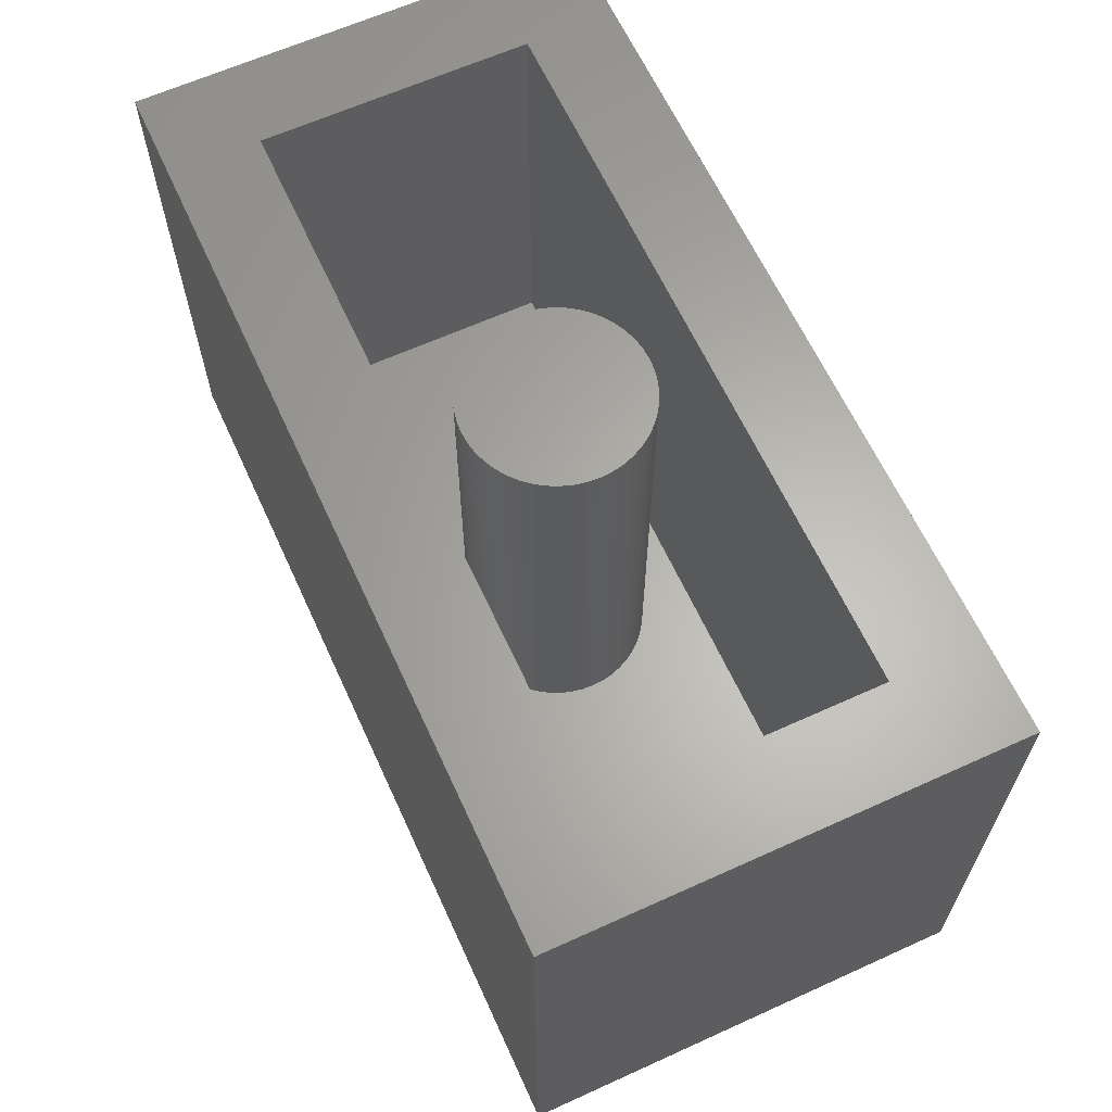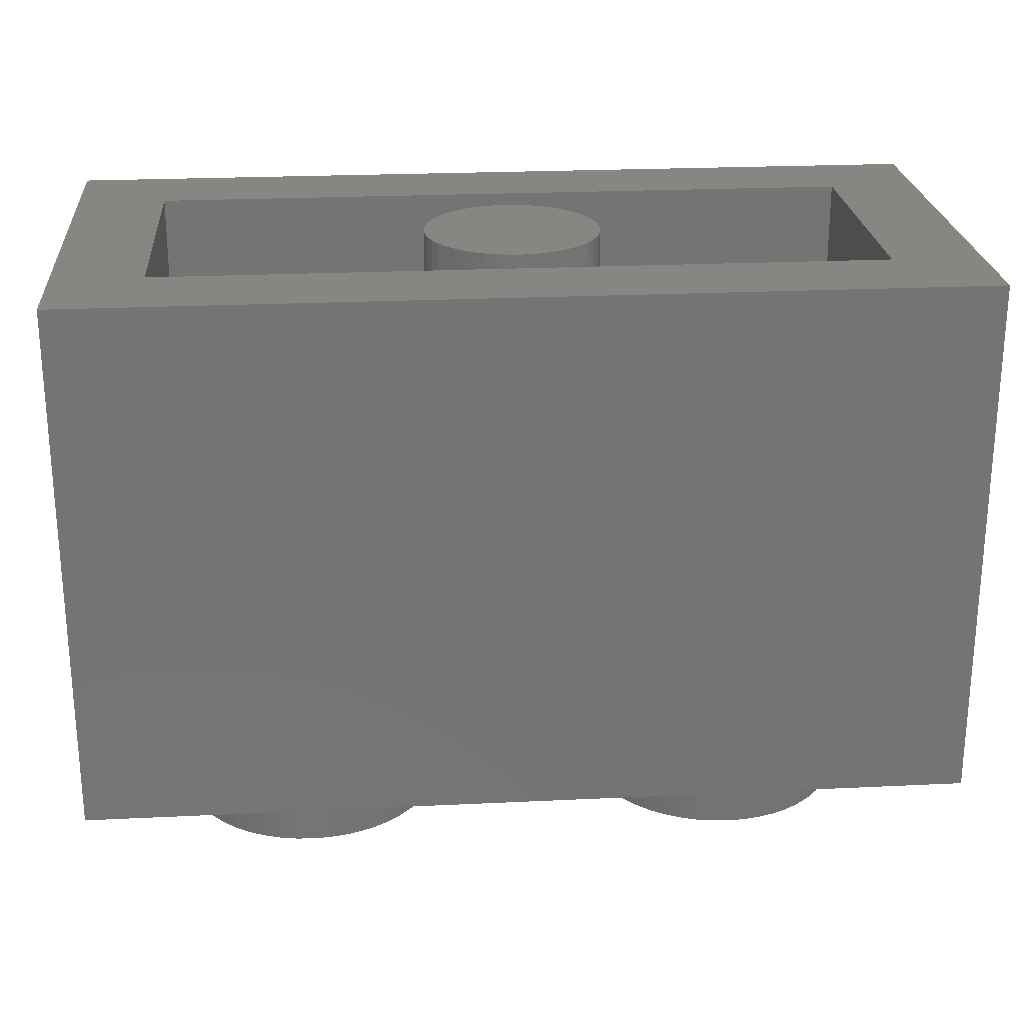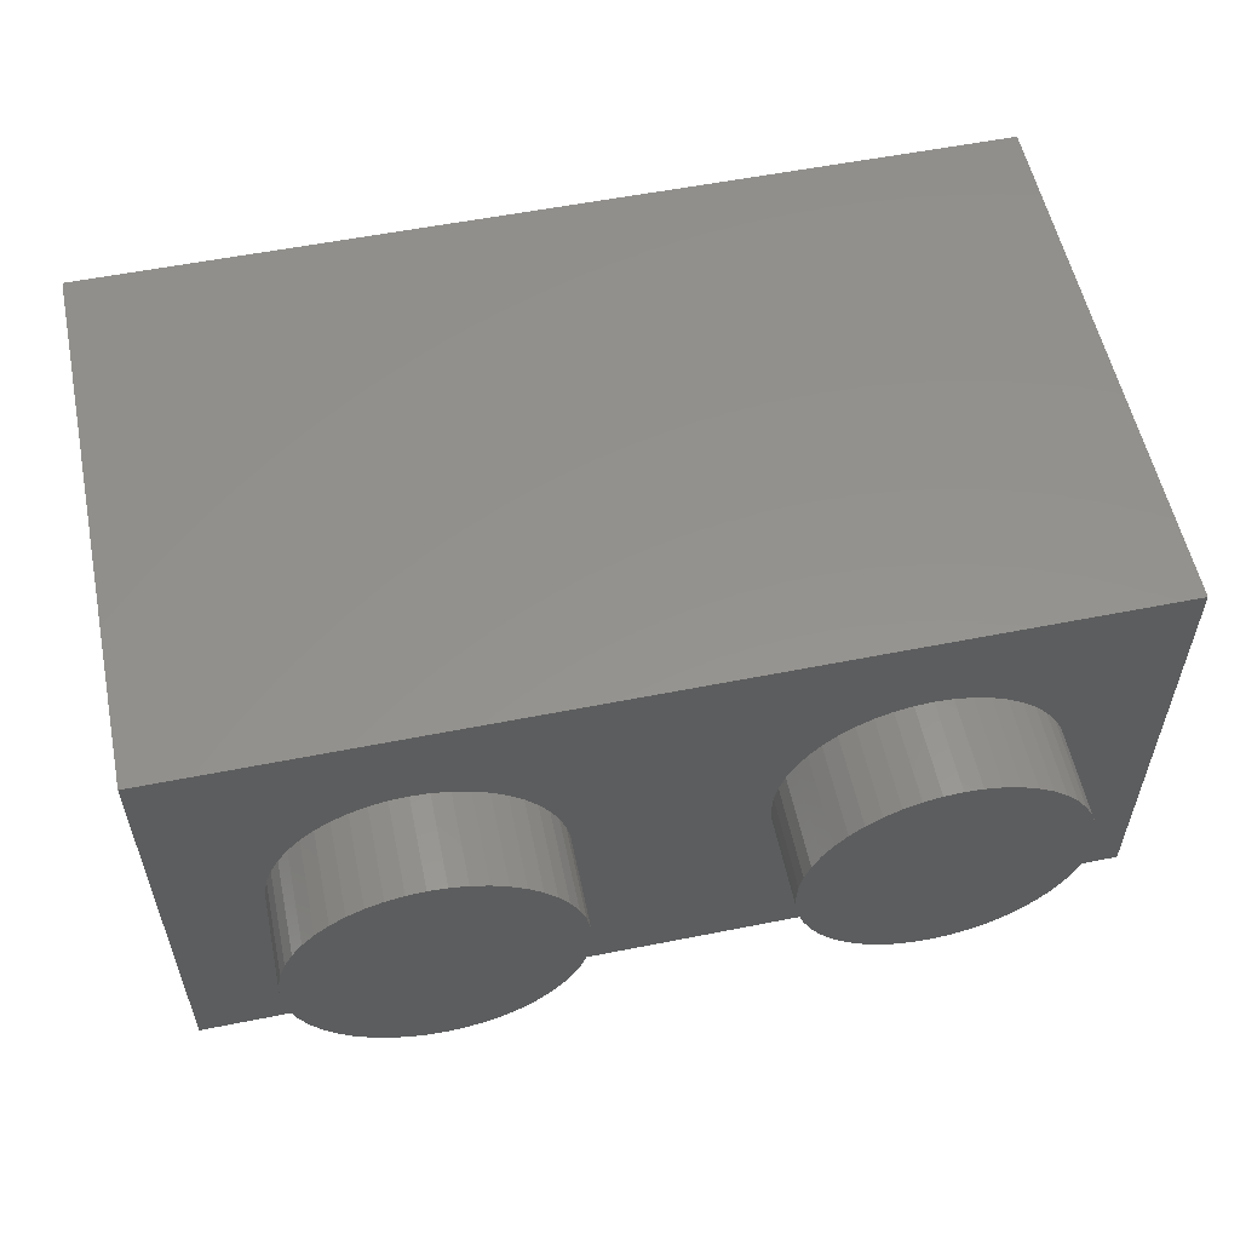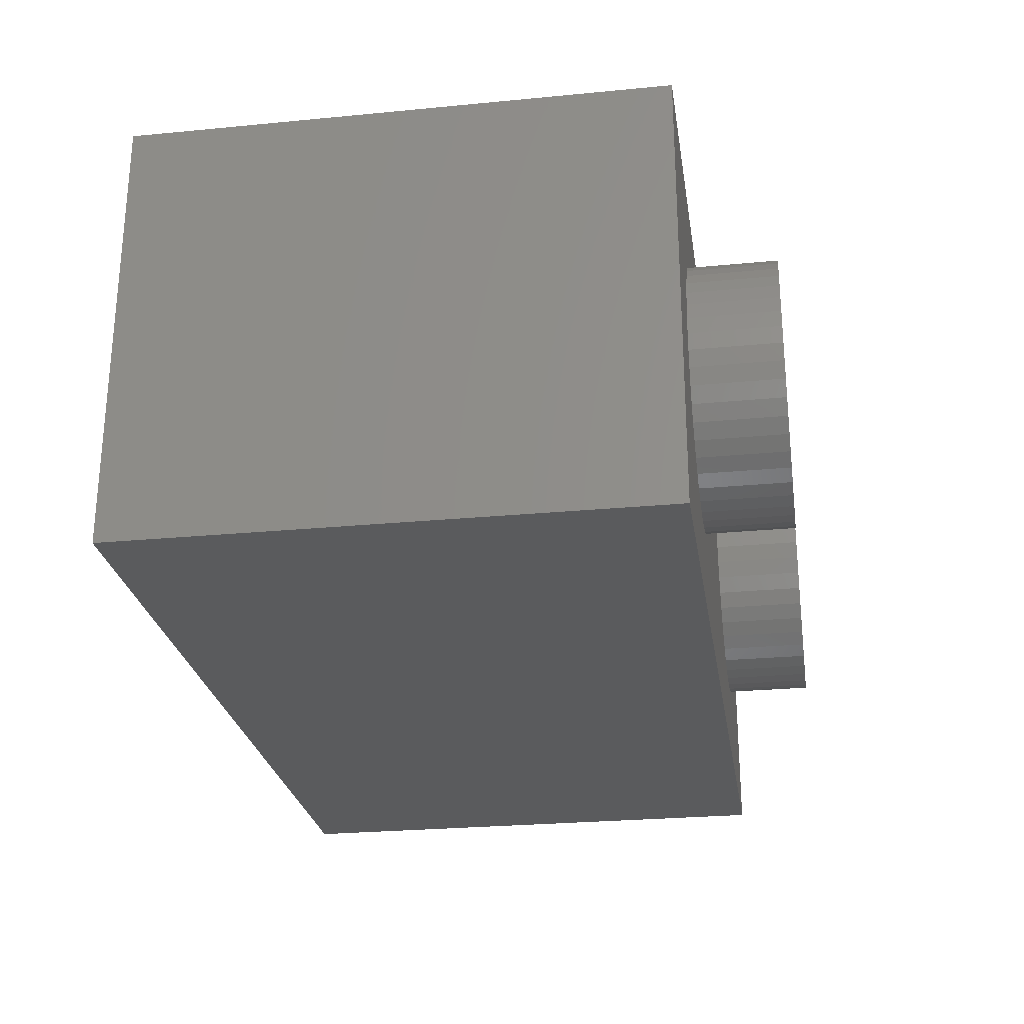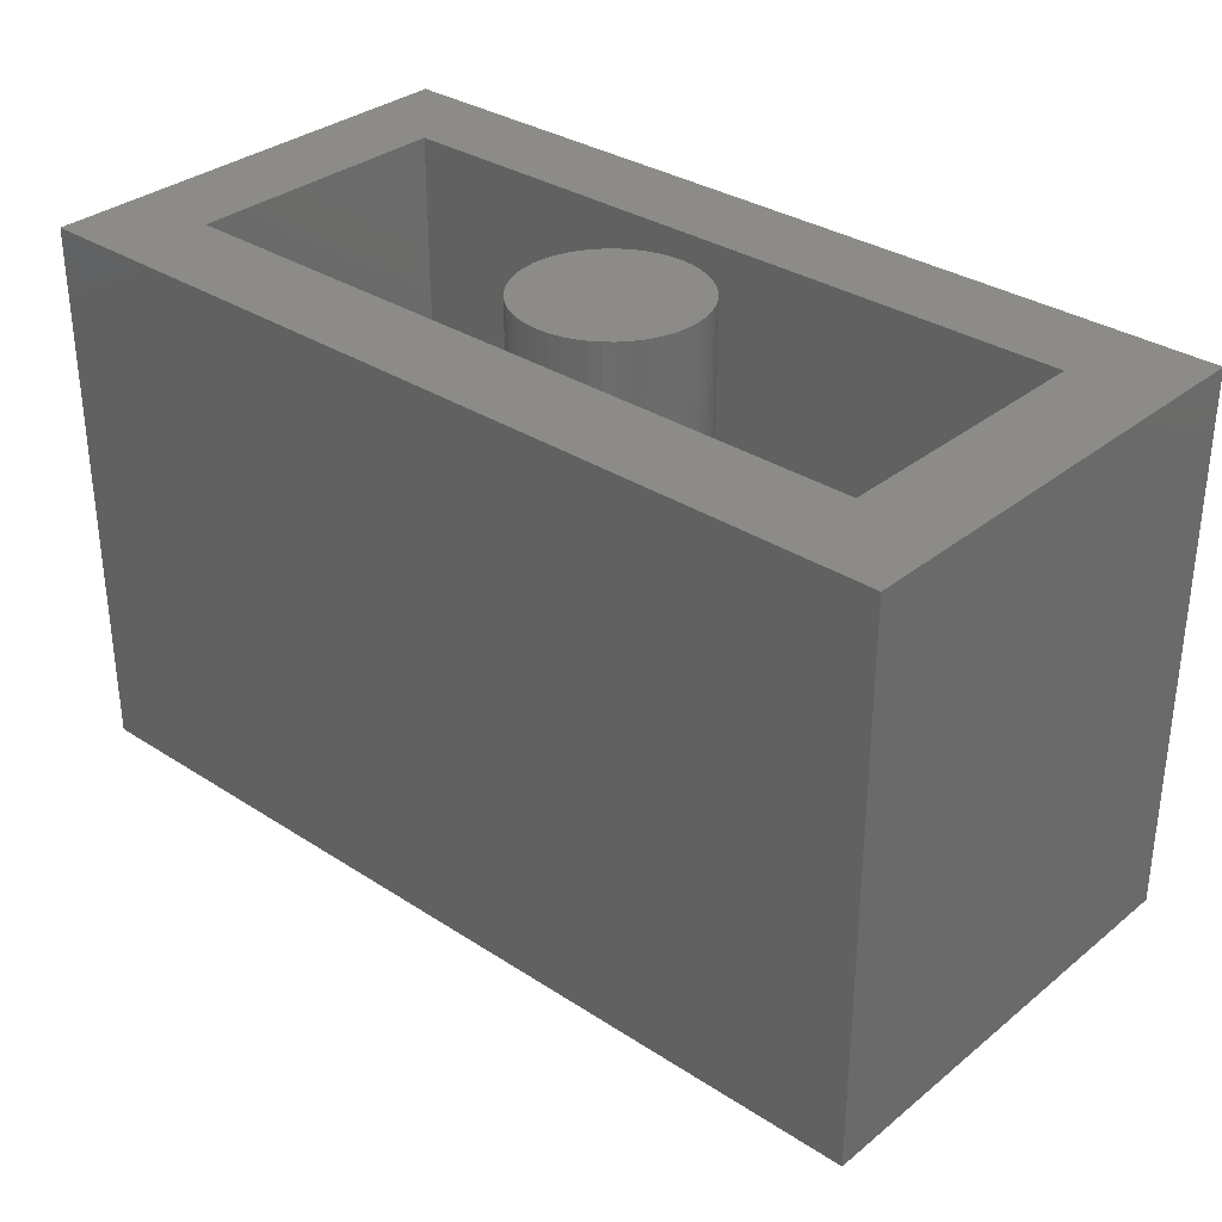
<metadata>
{"format":"stl","ext":"stl","renderer":"f3d","projection":"perspective","resolution":1024,"background":"white","views":[{"elev":63.6,"azim":65.4,"up":"+Y"},{"elev":23.8,"azim":175.4,"up":"+Y"},{"elev":56.1,"azim":-11.8,"up":"+Z"},{"elev":-26.0,"azim":-81.3,"up":"+Z"},{"elev":32.6,"azim":-138.0,"up":"+Y"}]}
</metadata>
<code>
# stl→obj: 307 verts, 460 faces
v 6.4 38.4 0
v 0 38.4 0
v 6.345 38.4 0.8352
v 6.182 38.4 1.656
v 5.913 38.4 2.449
v 5.542 38.4 3.2
v 5.078 38.4 3.896
v 4.525 38.4 4.525
v 3.896 38.4 5.078
v 3.2 38.4 5.542
v 2.449 38.4 5.913
v 1.656 38.4 6.182
v 0.8352 38.4 6.345
v 0 38.4 6.4
v -0.8352 38.4 6.345
v -1.656 38.4 6.182
v -2.449 38.4 5.913
v -3.2 38.4 5.542
v -3.896 38.4 5.078
v -4.525 38.4 4.525
v -5.078 38.4 3.896
v -5.542 38.4 3.2
v -5.913 38.4 2.449
v -6.182 38.4 1.656
v -6.345 38.4 0.8352
v -6.4 38.4 0
v -6.345 38.4 -0.8352
v -6.182 38.4 -1.656
v -5.913 38.4 -2.449
v -5.542 38.4 -3.2
v -5.078 38.4 -3.896
v -4.525 38.4 -4.525
v -3.896 38.4 -5.078
v -3.2 38.4 -5.542
v -2.449 38.4 -5.913
v -1.656 38.4 -6.182
v -0.8352 38.4 -6.345
v 0 38.4 -6.4
v 0.8352 38.4 -6.345
v 1.656 38.4 -6.182
v 2.449 38.4 -5.913
v 3.2 38.4 -5.542
v 3.896 38.4 -5.078
v 4.525 38.4 -4.525
v 5.078 38.4 -3.896
v 5.542 38.4 -3.2
v 5.913 38.4 -2.449
v 6.182 38.4 -1.656
v 6.345 38.4 -0.8352
v 6.4 6.4 0
v 6.345 6.4 0.8352
v 6.182 6.4 1.656
v 5.913 6.4 2.449
v 5.542 6.4 3.2
v 5.078 6.4 3.896
v 4.525 6.4 4.525
v 3.896 6.4 5.078
v 3.2 6.4 5.542
v 2.449 6.4 5.913
v 1.656 6.4 6.182
v 0.8352 6.4 6.345
v 0 6.4 6.4
v -0.8352 6.4 6.345
v -1.656 6.4 6.182
v -2.449 6.4 5.913
v -3.2 6.4 5.542
v -3.896 6.4 5.078
v -4.525 6.4 4.525
v -5.078 6.4 3.896
v -5.542 6.4 3.2
v -5.913 6.4 2.449
v -6.182 6.4 1.656
v -6.345 6.4 0.8352
v -6.4 6.4 0
v -6.345 6.4 -0.8352
v -6.182 6.4 -1.656
v -5.913 6.4 -2.449
v -5.542 6.4 -3.2
v -5.078 6.4 -3.896
v -4.525 6.4 -4.525
v -3.896 6.4 -5.078
v -3.2 6.4 -5.542
v -2.449 6.4 -5.913
v -1.656 6.4 -6.182
v -0.8352 6.4 -6.345
v 0 6.4 -6.4
v 0.8352 6.4 -6.345
v 1.656 6.4 -6.182
v 2.449 6.4 -5.913
v 3.2 6.4 -5.542
v 3.896 6.4 -5.078
v 4.525 6.4 -4.525
v 5.078 6.4 -3.896
v 5.542 6.4 -3.2
v 5.913 6.4 -2.449
v 6.182 6.4 -1.656
v 6.345 6.4 -0.8352
v -25.6 6.4 9.6
v 25.6 6.4 9.6
v 25.6 6.4 -9.6
v -25.6 6.4 -9.6
v -25.6 38.4 9.6
v 25.6 38.4 9.6
v -25.6 38.4 -9.6
v 25.6 38.4 -9.6
v 32 38.4 16
v -32 38.4 16
v -32 38.4 -16
v 32 38.4 -16
v -32 0 16
v 32 0 -16
v 32 0 16
v -32 0 -16
v 25.52 0 1.253
v 25.6 -6.4 0
v 25.6 0 0
v 25.52 -6.4 1.253
v 25.27 0 2.485
v 25.27 -6.4 2.485
v 24.87 0 3.674
v 24.87 -6.4 3.674
v 24.31 0 4.8
v 24.31 -6.4 4.8
v 23.62 0 5.845
v 23.62 -6.4 5.845
v 22.79 0 6.788
v 22.79 -6.4 6.788
v 21.84 0 7.617
v 21.84 -6.4 7.617
v 20.8 0 8.314
v 20.8 -6.4 8.314
v 19.67 0 8.869
v 19.67 -6.4 8.869
v 18.48 0 9.273
v 18.48 -6.4 9.273
v 17.25 0 9.517
v 17.25 -6.4 9.517
v 16 0 9.6
v 16 -6.4 9.6
v 14.75 0 9.517
v 14.75 -6.4 9.517
v 13.52 0 9.273
v 13.52 -6.4 9.273
v 12.33 0 8.869
v 12.33 -6.4 8.869
v 11.2 0 8.314
v 11.2 -6.4 8.314
v 10.16 0 7.617
v 10.16 -6.4 7.617
v 9.212 0 6.788
v 9.212 -6.4 6.788
v 8.383 0 5.845
v 8.383 -6.4 5.845
v 7.686 0 4.8
v 7.686 -6.4 4.8
v 7.131 0 3.674
v 7.131 -6.4 3.674
v 6.727 0 2.485
v 6.727 -6.4 2.485
v 6.483 0 1.253
v 6.483 -6.4 1.253
v 6.4 0 0
v 6.4 -6.4 0
v 6.483 0 -1.253
v 6.483 -6.4 -1.253
v 6.727 0 -2.485
v 6.727 -6.4 -2.485
v 7.131 0 -3.674
v 7.131 -6.4 -3.674
v 7.686 0 -4.8
v 7.686 -6.4 -4.8
v 8.383 0 -5.845
v 8.383 -6.4 -5.845
v 9.212 0 -6.788
v 9.212 -6.4 -6.788
v 10.16 0 -7.617
v 10.16 -6.4 -7.617
v 11.2 0 -8.314
v 11.2 -6.4 -8.314
v 12.33 0 -8.869
v 12.33 -6.4 -8.869
v 13.52 0 -9.273
v 13.52 -6.4 -9.273
v 14.75 0 -9.517
v 14.75 -6.4 -9.517
v 16 0 -9.6
v 16 -6.4 -9.6
v 17.25 0 -9.517
v 17.25 -6.4 -9.517
v 18.48 0 -9.273
v 18.48 -6.4 -9.273
v 19.67 0 -8.869
v 19.67 -6.4 -8.869
v 20.8 0 -8.314
v 20.8 -6.4 -8.314
v 21.84 0 -7.617
v 21.84 -6.4 -7.617
v 22.79 0 -6.788
v 22.79 -6.4 -6.788
v 23.62 0 -5.845
v 23.62 -6.4 -5.845
v 24.31 0 -4.8
v 24.31 -6.4 -4.8
v 24.87 0 -3.674
v 24.87 -6.4 -3.674
v 25.27 0 -2.485
v 25.27 -6.4 -2.485
v 25.52 0 -1.253
v 25.52 -6.4 -1.253
v 16 -6.4 0
v -6.483 0 1.253
v -6.4 -6.4 0
v -6.4 0 0
v -6.483 -6.4 1.253
v -6.727 0 2.485
v -6.727 -6.4 2.485
v -7.131 0 3.674
v -7.131 -6.4 3.674
v -7.686 0 4.8
v -7.686 -6.4 4.8
v -8.383 0 5.845
v -8.383 -6.4 5.845
v -9.212 0 6.788
v -9.212 -6.4 6.788
v -10.16 0 7.617
v -10.16 -6.4 7.617
v -11.2 0 8.314
v -11.2 -6.4 8.314
v -12.33 0 8.869
v -12.33 -6.4 8.869
v -13.52 0 9.273
v -13.52 -6.4 9.273
v -14.75 0 9.517
v -14.75 -6.4 9.517
v -16 0 9.6
v -16 -6.4 9.6
v -17.25 0 9.517
v -17.25 -6.4 9.517
v -18.48 0 9.273
v -18.48 -6.4 9.273
v -19.67 0 8.869
v -19.67 -6.4 8.869
v -20.8 0 8.314
v -20.8 -6.4 8.314
v -21.84 0 7.617
v -21.84 -6.4 7.617
v -22.79 0 6.788
v -22.79 -6.4 6.788
v -23.62 0 5.845
v -23.62 -6.4 5.845
v -24.31 0 4.8
v -24.31 -6.4 4.8
v -24.87 0 3.674
v -24.87 -6.4 3.674
v -25.27 0 2.485
v -25.27 -6.4 2.485
v -25.52 0 1.253
v -25.52 -6.4 1.253
v -25.6 0 0
v -25.6 -6.4 0
v -25.52 0 -1.253
v -25.52 -6.4 -1.253
v -25.27 0 -2.485
v -25.27 -6.4 -2.485
v -24.87 0 -3.674
v -24.87 -6.4 -3.674
v -24.31 0 -4.8
v -24.31 -6.4 -4.8
v -23.62 0 -5.845
v -23.62 -6.4 -5.845
v -22.79 0 -6.788
v -22.79 -6.4 -6.788
v -21.84 0 -7.617
v -21.84 -6.4 -7.617
v -20.8 0 -8.314
v -20.8 -6.4 -8.314
v -19.67 0 -8.869
v -19.67 -6.4 -8.869
v -18.48 0 -9.273
v -18.48 -6.4 -9.273
v -17.25 0 -9.517
v -17.25 -6.4 -9.517
v -16 0 -9.6
v -16 -6.4 -9.6
v -14.75 0 -9.517
v -14.75 -6.4 -9.517
v -13.52 0 -9.273
v -13.52 -6.4 -9.273
v -12.33 0 -8.869
v -12.33 -6.4 -8.869
v -11.2 0 -8.314
v -11.2 -6.4 -8.314
v -10.16 0 -7.617
v -10.16 -6.4 -7.617
v -9.212 0 -6.788
v -9.212 -6.4 -6.788
v -8.383 0 -5.845
v -8.383 -6.4 -5.845
v -7.686 0 -4.8
v -7.686 -6.4 -4.8
v -7.131 0 -3.674
v -7.131 -6.4 -3.674
v -6.727 0 -2.485
v -6.727 -6.4 -2.485
v -6.483 0 -1.253
v -6.483 -6.4 -1.253
v -16 -6.4 0
f 1 2 3
f 3 2 4
f 4 2 5
f 5 2 6
f 6 2 7
f 7 2 8
f 8 2 9
f 9 2 10
f 10 2 11
f 11 2 12
f 12 2 13
f 13 2 14
f 14 2 15
f 15 2 16
f 16 2 17
f 17 2 18
f 18 2 19
f 19 2 20
f 20 2 21
f 21 2 22
f 22 2 23
f 23 2 24
f 24 2 25
f 25 2 26
f 26 2 27
f 27 2 28
f 28 2 29
f 29 2 30
f 30 2 31
f 31 2 32
f 32 2 33
f 33 2 34
f 34 2 35
f 35 2 36
f 36 2 37
f 37 2 38
f 38 2 39
f 39 2 40
f 40 2 41
f 41 2 42
f 42 2 43
f 43 2 44
f 44 2 45
f 45 2 46
f 46 2 47
f 47 2 48
f 48 2 49
f 49 2 1
f 3 50 1
f 50 3 51
f 4 51 3
f 51 4 52
f 5 52 4
f 52 5 53
f 6 53 5
f 53 6 54
f 7 54 6
f 54 7 55
f 8 55 7
f 55 8 56
f 9 56 8
f 56 9 57
f 10 57 9
f 57 10 58
f 11 58 10
f 58 11 59
f 12 59 11
f 59 12 60
f 13 60 12
f 60 13 61
f 14 61 13
f 61 14 62
f 15 62 14
f 62 15 63
f 16 63 15
f 63 16 64
f 17 64 16
f 64 17 65
f 18 65 17
f 65 18 66
f 19 66 18
f 66 19 67
f 20 67 19
f 67 20 68
f 21 68 20
f 68 21 69
f 22 69 21
f 69 22 70
f 23 70 22
f 70 23 71
f 24 71 23
f 71 24 72
f 25 72 24
f 72 25 73
f 26 73 25
f 73 26 74
f 27 74 26
f 74 27 75
f 28 75 27
f 75 28 76
f 29 76 28
f 76 29 77
f 30 77 29
f 77 30 78
f 31 78 30
f 78 31 79
f 32 79 31
f 79 32 80
f 33 80 32
f 80 33 81
f 34 81 33
f 81 34 82
f 35 82 34
f 82 35 83
f 36 83 35
f 83 36 84
f 37 84 36
f 84 37 85
f 38 85 37
f 85 38 86
f 39 86 38
f 86 39 87
f 40 87 39
f 87 40 88
f 41 88 40
f 88 41 89
f 42 89 41
f 89 42 90
f 43 90 42
f 90 43 91
f 44 91 43
f 91 44 92
f 45 92 44
f 92 45 93
f 46 93 45
f 93 46 94
f 47 94 46
f 94 47 95
f 48 95 47
f 95 48 96
f 49 96 48
f 96 49 97
f 1 97 49
f 97 1 50
f 98 99 100
f 100 101 98
f 98 102 103
f 103 99 98
f 101 104 102
f 102 98 101
f 100 105 104
f 104 101 100
f 99 103 105
f 105 100 99
f 106 103 102
f 102 107 106
f 107 102 104
f 104 108 107
f 108 104 105
f 105 109 108
f 109 105 103
f 103 106 109
f 110 111 112
f 111 110 113
f 110 106 107
f 106 110 112
f 113 107 108
f 107 113 110
f 111 108 109
f 108 111 113
f 112 109 106
f 109 112 111
f 114 115 116
f 115 114 117
f 118 117 114
f 117 118 119
f 120 119 118
f 119 120 121
f 122 121 120
f 121 122 123
f 124 123 122
f 123 124 125
f 126 125 124
f 125 126 127
f 128 127 126
f 127 128 129
f 130 129 128
f 129 130 131
f 132 131 130
f 131 132 133
f 134 133 132
f 133 134 135
f 136 135 134
f 135 136 137
f 138 137 136
f 137 138 139
f 140 139 138
f 139 140 141
f 142 141 140
f 141 142 143
f 144 143 142
f 143 144 145
f 146 145 144
f 145 146 147
f 148 147 146
f 147 148 149
f 150 149 148
f 149 150 151
f 152 151 150
f 151 152 153
f 154 153 152
f 153 154 155
f 156 155 154
f 155 156 157
f 158 157 156
f 157 158 159
f 160 159 158
f 159 160 161
f 162 161 160
f 161 162 163
f 164 163 162
f 163 164 165
f 166 165 164
f 165 166 167
f 168 167 166
f 167 168 169
f 170 169 168
f 169 170 171
f 172 171 170
f 171 172 173
f 174 173 172
f 173 174 175
f 176 175 174
f 175 176 177
f 178 177 176
f 177 178 179
f 180 179 178
f 179 180 181
f 182 181 180
f 181 182 183
f 184 183 182
f 183 184 185
f 186 185 184
f 185 186 187
f 188 187 186
f 187 188 189
f 190 189 188
f 189 190 191
f 192 191 190
f 191 192 193
f 194 193 192
f 193 194 195
f 196 195 194
f 195 196 197
f 198 197 196
f 197 198 199
f 200 199 198
f 199 200 201
f 202 201 200
f 201 202 203
f 204 203 202
f 203 204 205
f 206 205 204
f 205 206 207
f 208 207 206
f 207 208 209
f 116 209 208
f 209 116 115
f 115 117 210
f 117 119 210
f 119 121 210
f 121 123 210
f 123 125 210
f 125 127 210
f 127 129 210
f 129 131 210
f 131 133 210
f 133 135 210
f 135 137 210
f 137 139 210
f 139 141 210
f 141 143 210
f 143 145 210
f 145 147 210
f 147 149 210
f 149 151 210
f 151 153 210
f 153 155 210
f 155 157 210
f 157 159 210
f 159 161 210
f 161 163 210
f 163 165 210
f 165 167 210
f 167 169 210
f 169 171 210
f 171 173 210
f 173 175 210
f 175 177 210
f 177 179 210
f 179 181 210
f 181 183 210
f 183 185 210
f 185 187 210
f 187 189 210
f 189 191 210
f 191 193 210
f 193 195 210
f 195 197 210
f 197 199 210
f 199 201 210
f 201 203 210
f 203 205 210
f 205 207 210
f 207 209 210
f 209 115 210
f 211 212 213
f 212 211 214
f 215 214 211
f 214 215 216
f 217 216 215
f 216 217 218
f 219 218 217
f 218 219 220
f 221 220 219
f 220 221 222
f 223 222 221
f 222 223 224
f 225 224 223
f 224 225 226
f 227 226 225
f 226 227 228
f 229 228 227
f 228 229 230
f 231 230 229
f 230 231 232
f 233 232 231
f 232 233 234
f 235 234 233
f 234 235 236
f 237 236 235
f 236 237 238
f 239 238 237
f 238 239 240
f 241 240 239
f 240 241 242
f 243 242 241
f 242 243 244
f 245 244 243
f 244 245 246
f 247 246 245
f 246 247 248
f 249 248 247
f 248 249 250
f 251 250 249
f 250 251 252
f 253 252 251
f 252 253 254
f 255 254 253
f 254 255 256
f 257 256 255
f 256 257 258
f 259 258 257
f 258 259 260
f 261 260 259
f 260 261 262
f 263 262 261
f 262 263 264
f 265 264 263
f 264 265 266
f 267 266 265
f 266 267 268
f 269 268 267
f 268 269 270
f 271 270 269
f 270 271 272
f 273 272 271
f 272 273 274
f 275 274 273
f 274 275 276
f 277 276 275
f 276 277 278
f 279 278 277
f 278 279 280
f 281 280 279
f 280 281 282
f 283 282 281
f 282 283 284
f 285 284 283
f 284 285 286
f 287 286 285
f 286 287 288
f 289 288 287
f 288 289 290
f 291 290 289
f 290 291 292
f 293 292 291
f 292 293 294
f 295 294 293
f 294 295 296
f 297 296 295
f 296 297 298
f 299 298 297
f 298 299 300
f 301 300 299
f 300 301 302
f 303 302 301
f 302 303 304
f 305 304 303
f 304 305 306
f 213 306 305
f 306 213 212
f 212 214 307
f 214 216 307
f 216 218 307
f 218 220 307
f 220 222 307
f 222 224 307
f 224 226 307
f 226 228 307
f 228 230 307
f 230 232 307
f 232 234 307
f 234 236 307
f 236 238 307
f 238 240 307
f 240 242 307
f 242 244 307
f 244 246 307
f 246 248 307
f 248 250 307
f 250 252 307
f 252 254 307
f 254 256 307
f 256 258 307
f 258 260 307
f 260 262 307
f 262 264 307
f 264 266 307
f 266 268 307
f 268 270 307
f 270 272 307
f 272 274 307
f 274 276 307
f 276 278 307
f 278 280 307
f 280 282 307
f 282 284 307
f 284 286 307
f 286 288 307
f 288 290 307
f 290 292 307
f 292 294 307
f 294 296 307
f 296 298 307
f 298 300 307
f 300 302 307
f 302 304 307
f 304 306 307
f 306 212 307

</code>
